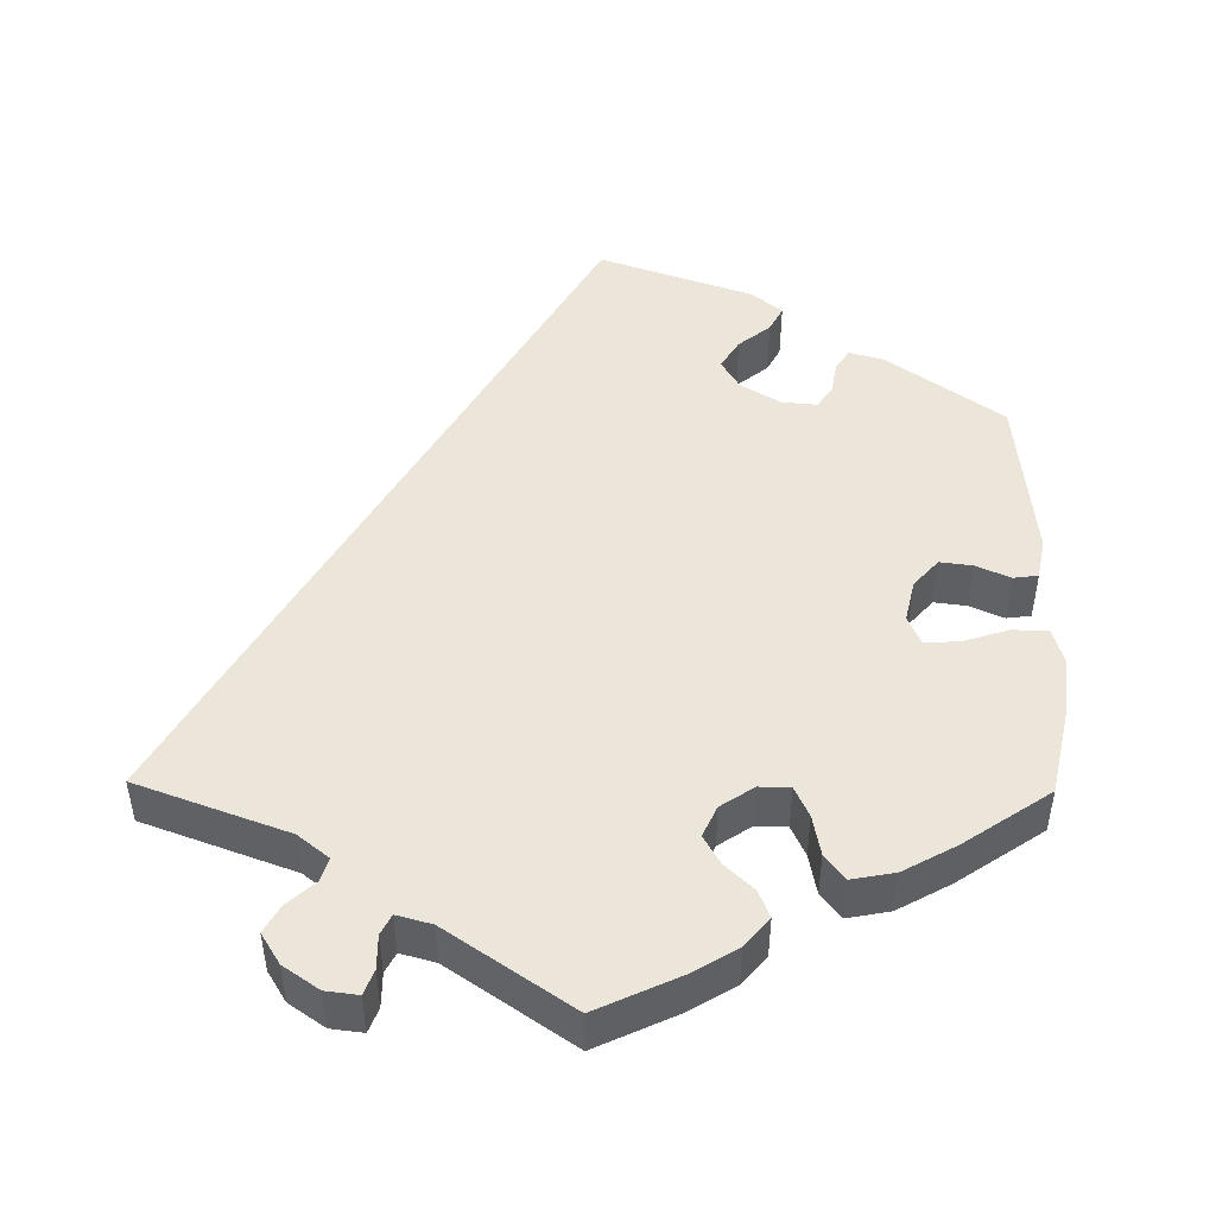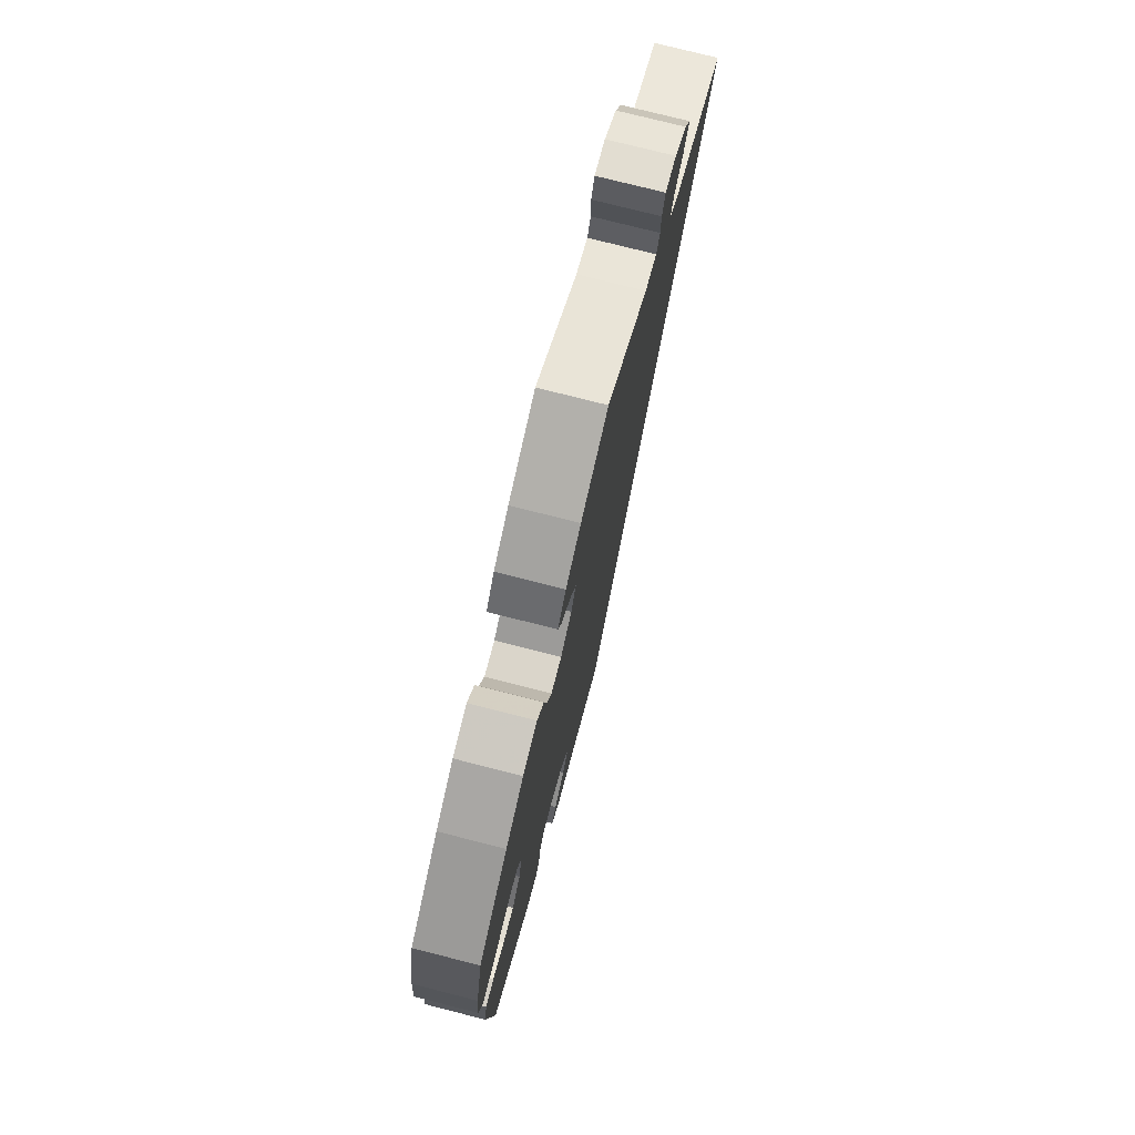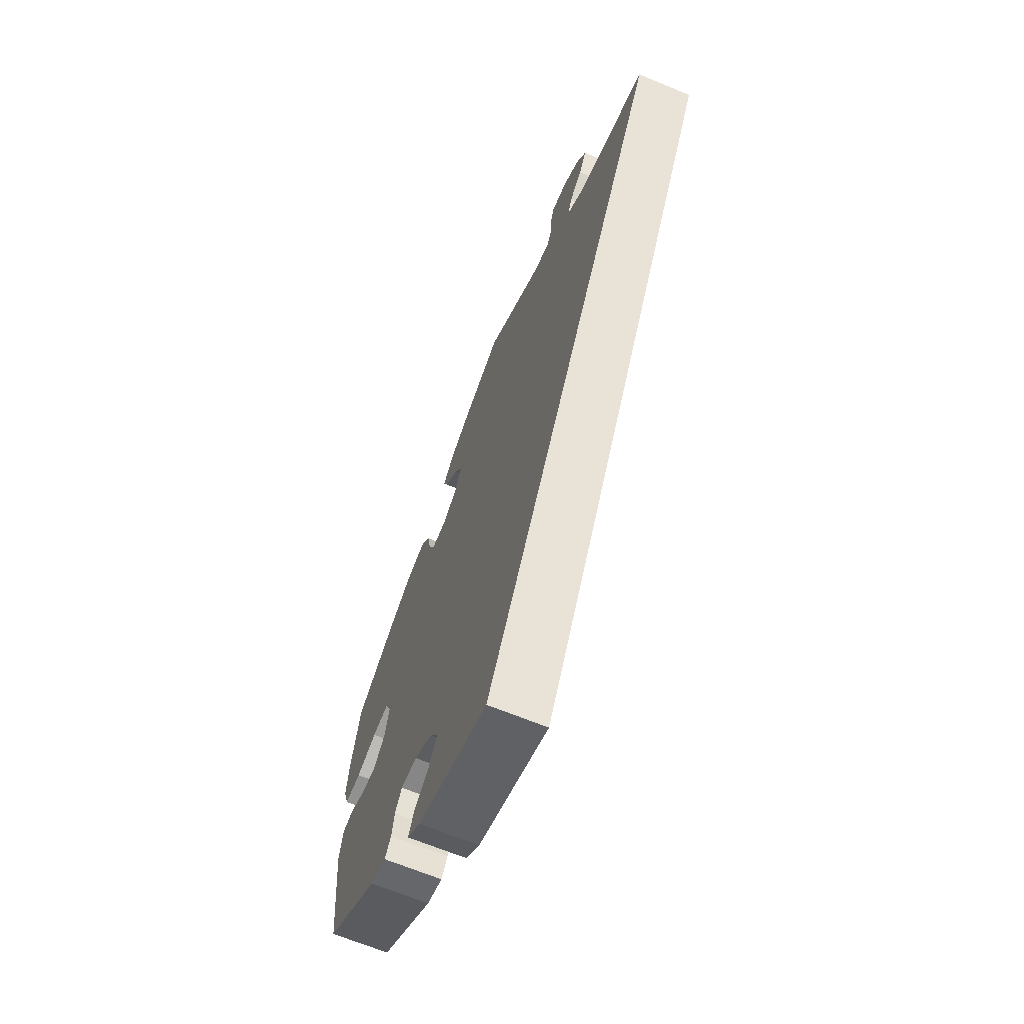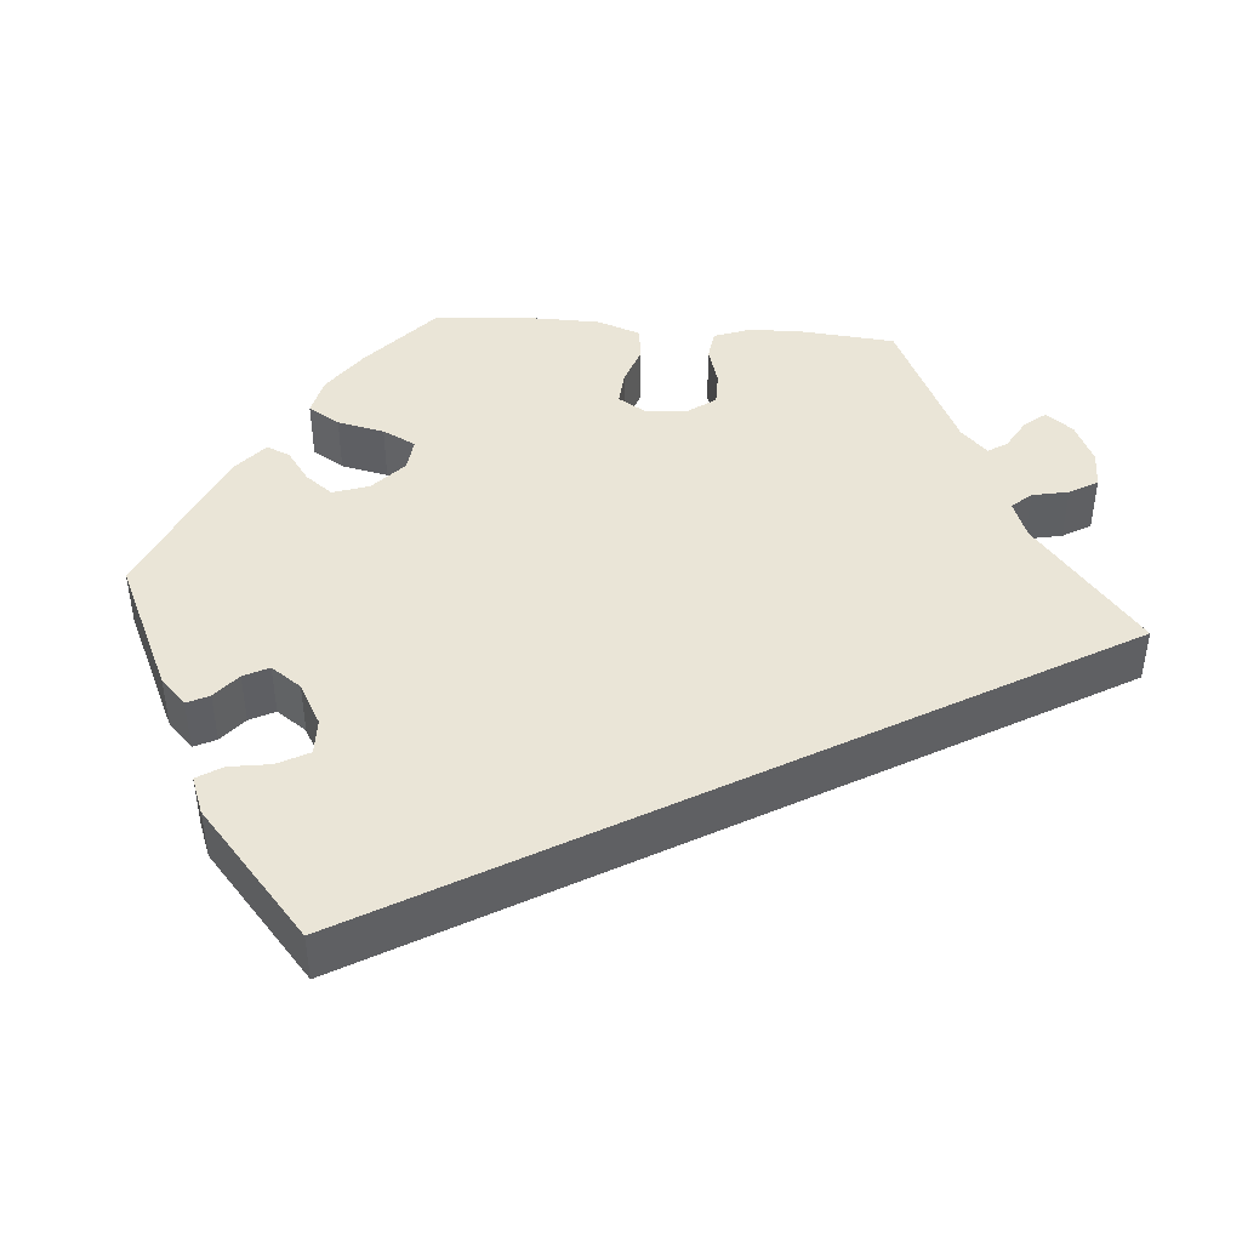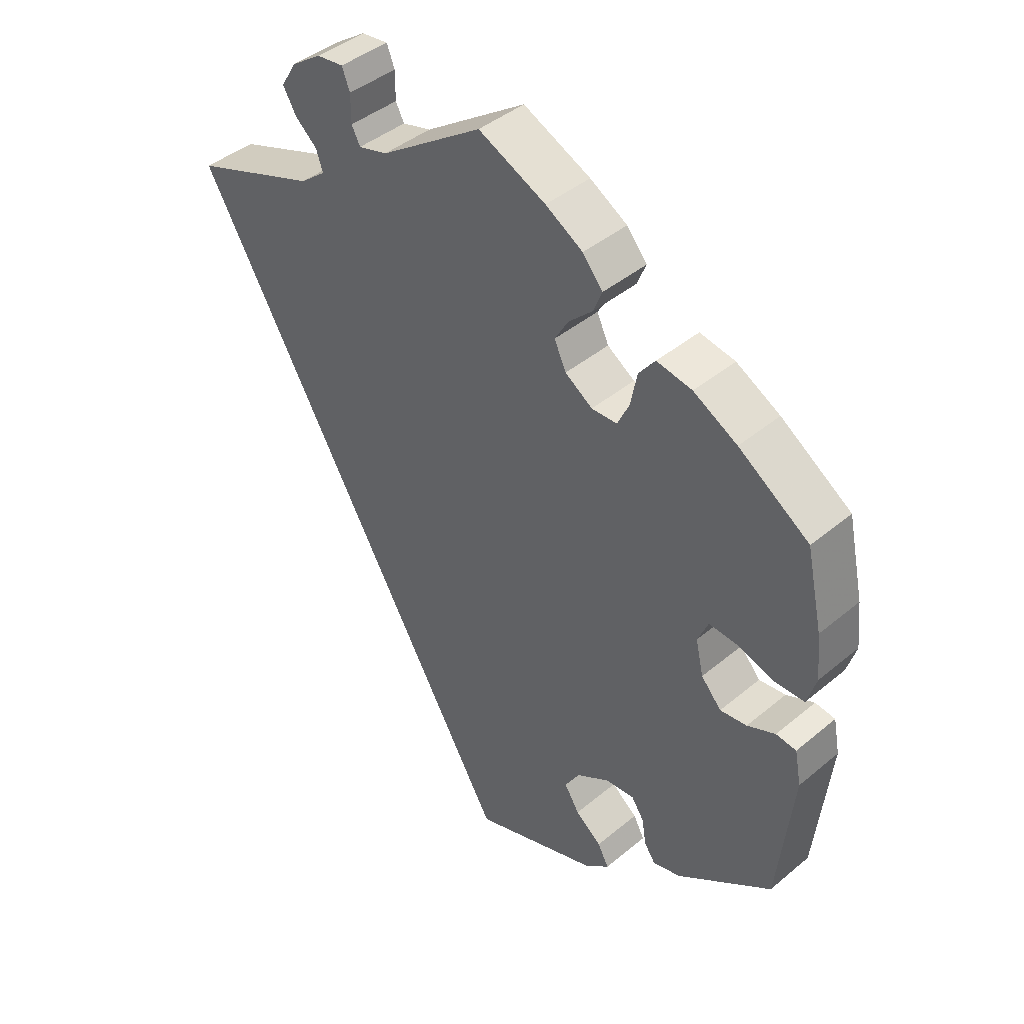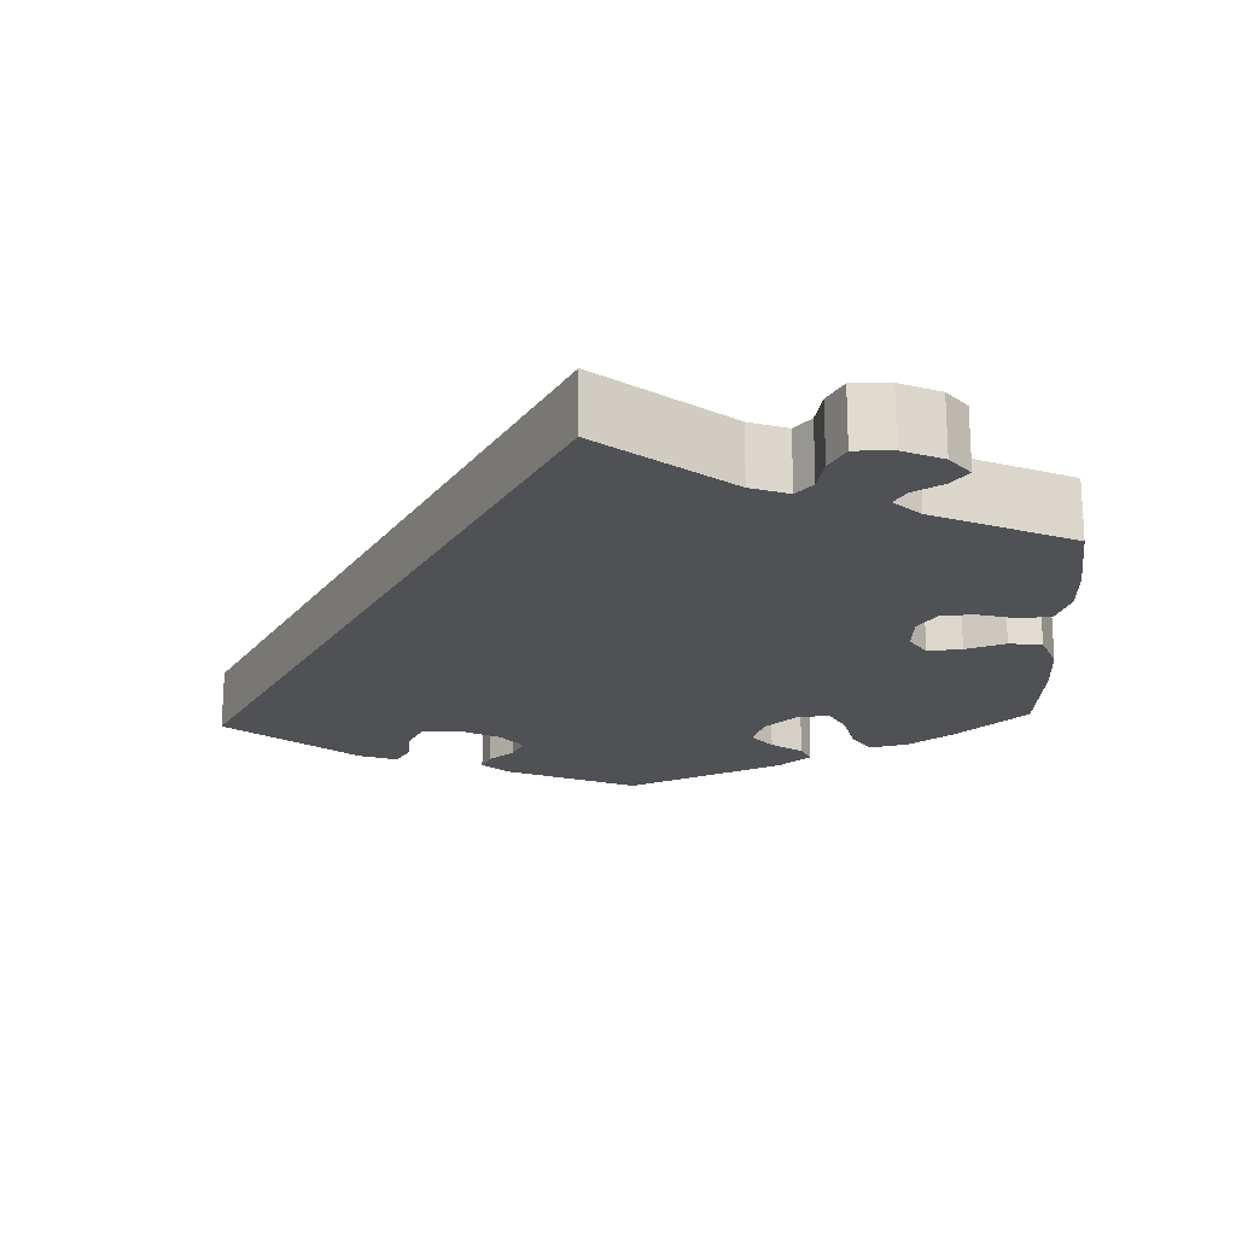
<metadata>
{"format":"obj","ext":"obj","renderer":"f3d","projection":"perspective","resolution":1024,"background":"white","views":[{"elev":48.1,"azim":0.7,"up":"+Y"},{"elev":75.7,"azim":104.3,"up":"+Z"},{"elev":-67.2,"azim":-112.4,"up":"+Z"},{"elev":44.4,"azim":-145.4,"up":"+Y"},{"elev":42.5,"azim":45.2,"up":"+Z"},{"elev":-19.9,"azim":-57.2,"up":"+Y"}]}
</metadata>
<code>
v 0.102 0.07 0.53
v 0.159 0.07 0.496
v 0.19 0.07 0.459
v 0.176 0.07 0.425
v 0.14 0.07 0.391
v 0.119 0.07 0.355
v 0.137 0.07 0.316
v 0.179 0.07 0.288
v 0.218 0.07 0.289
v 0.236 0.07 0.327
v 0.246 0.07 0.378
v 0.271 0.07 0.41
v 0.325 0.07 0.4
v 0.392 0.07 0.363
v 0.5 0.07 0.29
v 0.525 0.07 0.174
v 0.532 0.07 0.106
v 0.518 0.07 0.06
v 0.473 0.07 0.059
v 0.417 0.07 0.077
v 0.372 0.07 0.08
v 0.356 0.07 0.043
v 0.368 0.07 -0.01
v 0.399 0.07 -0.045
v 0.44 0.07 -0.04
v 0.483 0.07 -0.021
v 0.514 0.07 -0.025
v 0.524 0.07 -0.077
v 0.501 0.07 -0.289
v 0.356 0.07 -0.391
v 0.313 0.07 -0.403
v 0.296 0.07 -0.378
v 0.289 0.07 -0.337
v 0.27 0.07 -0.308
v 0.225 0.07 -0.312
v 0.175 0.07 -0.342
v 0.152 0.07 -0.38
v 0.175 0.07 -0.417
v 0.215 0.07 -0.449
v 0.232 0.07 -0.481
v 0.194 0.07 -0.512
v 0 0.07 -0.578
v -0.501 0.07 0.289
v -0.311 0.07 0.358
v -0.272 0.07 0.389
v -0.282 0.07 0.419
v -0.316 0.07 0.449
v -0.336 0.07 0.484
v -0.312 0.07 0.523
v -0.267 0.07 0.554
v -0.226 0.07 0.559
v -0.214 0.07 0.528
v -0.214 0.07 0.485
v -0.201 0.07 0.46
v -0.157 0.07 0.472
v -0.001 0.07 0.578
v 0.102 0 0.53
v 0.159 0 0.496
v 0.19 0 0.459
v 0.176 0 0.425
v 0.14 0 0.391
v 0.119 0 0.355
v 0.137 0 0.316
v 0.179 0 0.288
v 0.218 0 0.289
v 0.236 0 0.327
v 0.246 0 0.378
v 0.271 0 0.41
v 0.325 0 0.4
v 0.392 0 0.363
v 0.5 0 0.29
v 0.525 0 0.174
v 0.532 0 0.106
v 0.518 0 0.06
v 0.473 0 0.059
v 0.417 0 0.077
v 0.372 0 0.08
v 0.356 0 0.043
v 0.368 0 -0.01
v 0.399 0 -0.045
v 0.44 0 -0.04
v 0.483 0 -0.021
v 0.514 0 -0.025
v 0.524 0 -0.077
v 0.501 0 -0.289
v 0.356 0 -0.391
v 0.313 0 -0.403
v 0.296 0 -0.378
v 0.289 0 -0.337
v 0.27 0 -0.308
v 0.225 0 -0.312
v 0.175 0 -0.342
v 0.152 0 -0.38
v 0.175 0 -0.417
v 0.215 0 -0.449
v 0.232 0 -0.481
v 0.194 0 -0.512
v 0 0 -0.578
v -0.501 0 0.289
v -0.311 0 0.358
v -0.272 0 0.389
v -0.282 0 0.419
v -0.316 0 0.449
v -0.336 0 0.484
v -0.312 0 0.523
v -0.267 0 0.554
v -0.226 0 0.559
v -0.214 0 0.528
v -0.214 0 0.485
v -0.201 0 0.46
v -0.157 0 0.472
v -0.001 0 0.578
f 55 56 1 2
f 54 55 2 3
f 50 51 52 53
f 50 53 54
f 49 50 54
f 46 47 48 49
f 45 46 49 54
f 41 42 43 44
f 41 44 45
f 38 39 40 41
f 37 38 41
f 37 41 45 54
f 30 31 32 33
f 30 33 34
f 29 30 34
f 28 29 34
f 25 26 27 28
f 24 25 28 34
f 23 24 34 35
f 17 18 19 20
f 17 20 21
f 16 17 21
f 15 16 21
f 14 15 21
f 13 14 21 22
f 10 11 12 13
f 9 10 13 22
f 54 3 4 5
f 54 5 6
f 36 37 54 6
f 35 36 6 7
f 23 35 7 8
f 8 9 22 23
f 58 57 112 111
f 59 58 111 110
f 109 108 107 106
f 110 109 106
f 110 106 105
f 105 104 103 102
f 110 105 102 101
f 100 99 98 97
f 101 100 97
f 97 96 95 94
f 97 94 93
f 110 101 97 93
f 89 88 87 86
f 90 89 86
f 90 86 85
f 90 85 84
f 84 83 82 81
f 90 84 81 80
f 91 90 80 79
f 76 75 74 73
f 77 76 73
f 77 73 72
f 77 72 71
f 77 71 70
f 78 77 70 69
f 69 68 67 66
f 78 69 66 65
f 61 60 59 110
f 62 61 110
f 62 110 93 92
f 63 62 92 91
f 64 63 91 79
f 79 78 65 64
f 1 57 58 2
f 2 58 59 3
f 3 59 60 4
f 4 60 61 5
f 5 61 62 6
f 6 62 63 7
f 7 63 64 8
f 8 64 65 9
f 9 65 66 10
f 10 66 67 11
f 11 67 68 12
f 12 68 69 13
f 13 69 70 14
f 14 70 71 15
f 15 71 72 16
f 16 72 73 17
f 17 73 74 18
f 18 74 75 19
f 19 75 76 20
f 20 76 77 21
f 21 77 78 22
f 22 78 79 23
f 23 79 80 24
f 24 80 81 25
f 25 81 82 26
f 26 82 83 27
f 27 83 84 28
f 28 84 85 29
f 29 85 86 30
f 30 86 87 31
f 31 87 88 32
f 32 88 89 33
f 33 89 90 34
f 34 90 91 35
f 35 91 92 36
f 36 92 93 37
f 37 93 94 38
f 38 94 95 39
f 39 95 96 40
f 40 96 97 41
f 41 97 98 42
f 42 98 99 43
f 43 99 100 44
f 44 100 101 45
f 45 101 102 46
f 46 102 103 47
f 47 103 104 48
f 48 104 105 49
f 49 105 106 50
f 50 106 107 51
f 51 107 108 52
f 52 108 109 53
f 53 109 110 54
f 54 110 111 55
f 55 111 112 56
f 56 112 57 1

</code>
